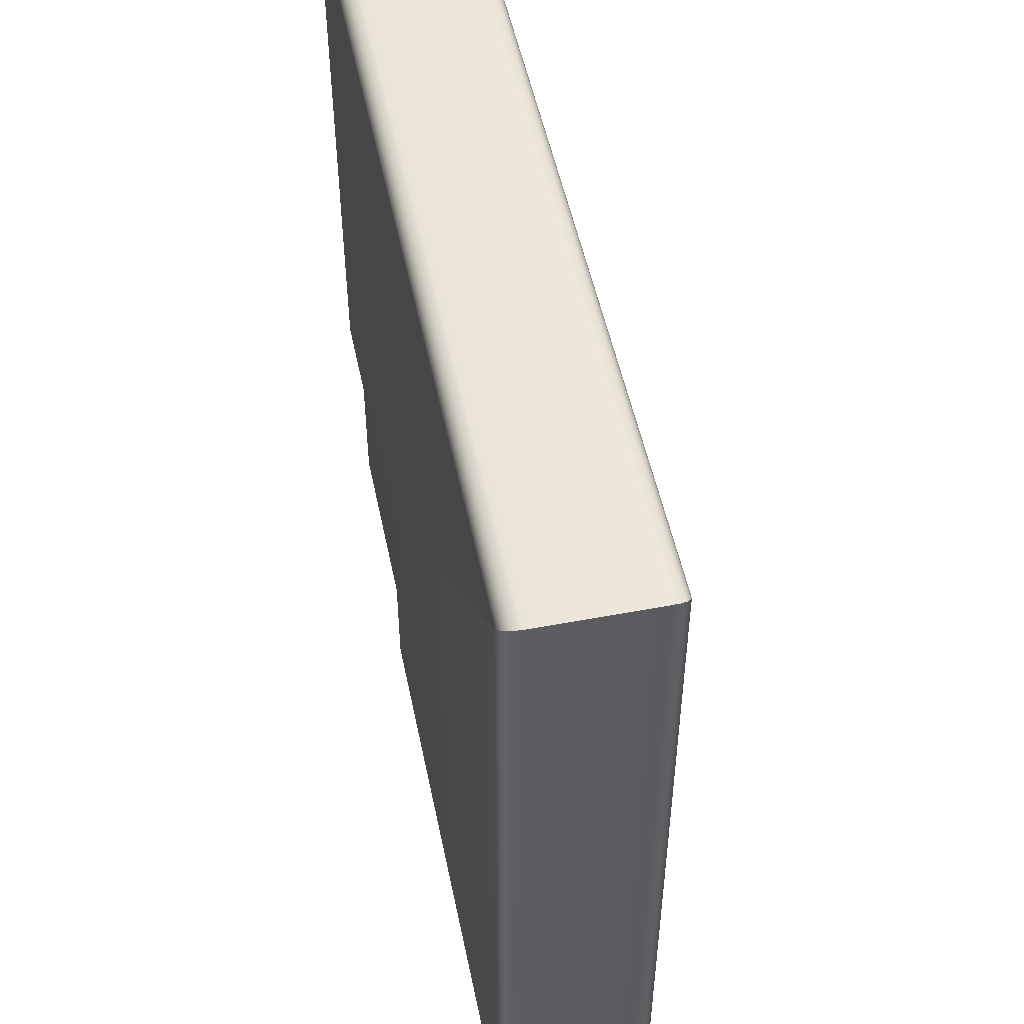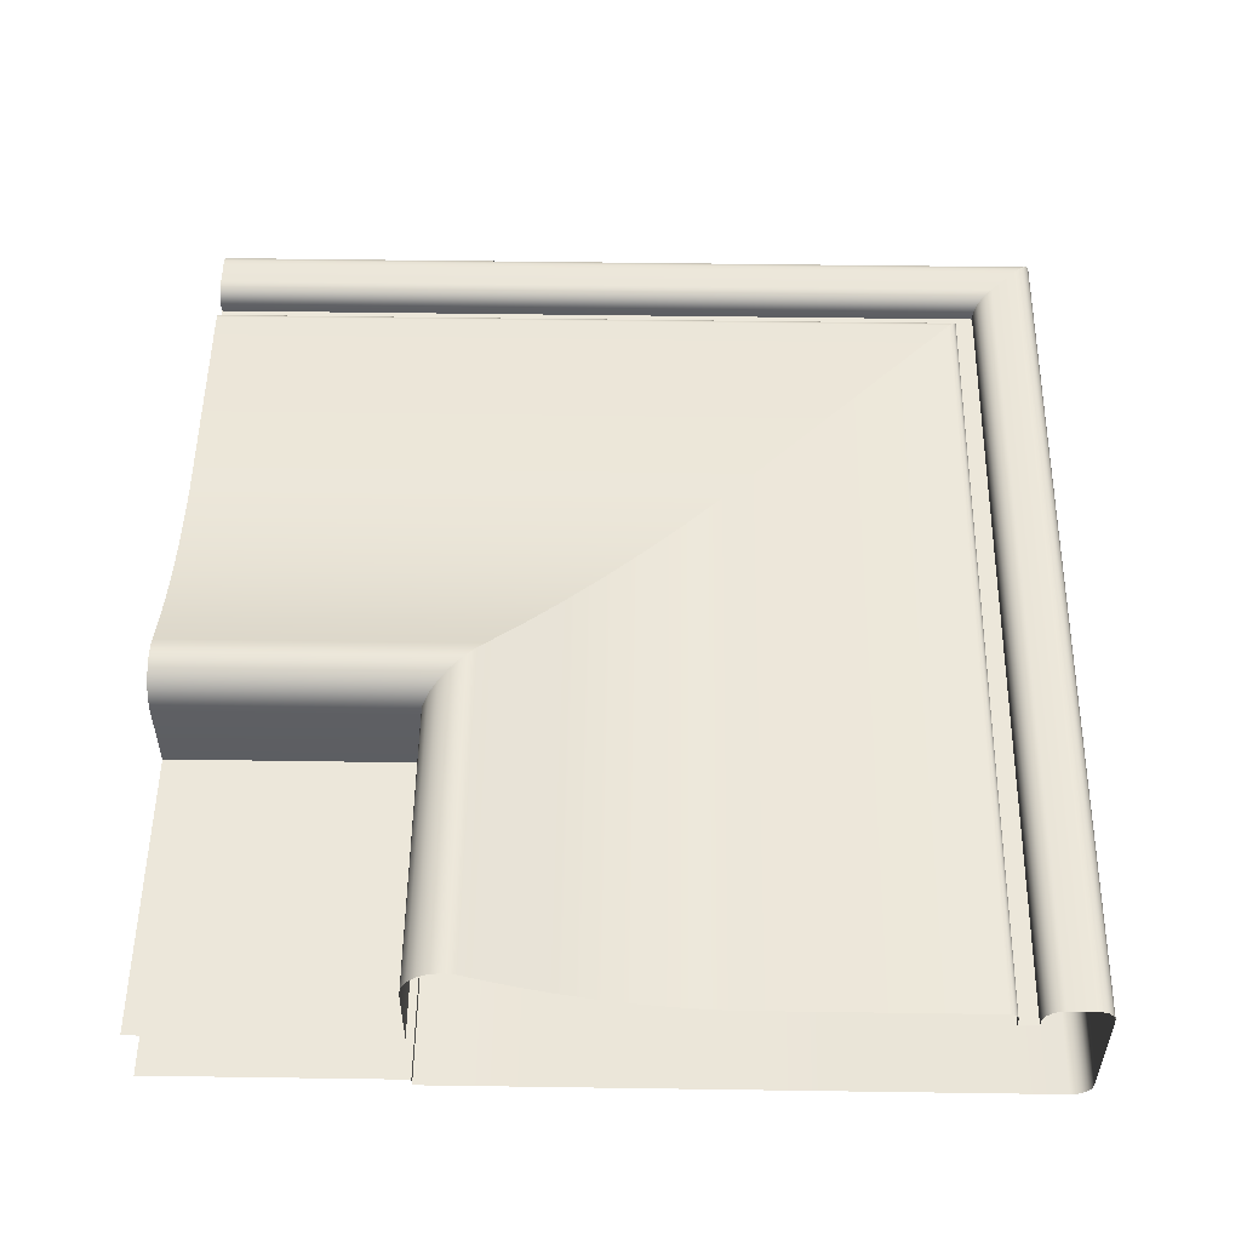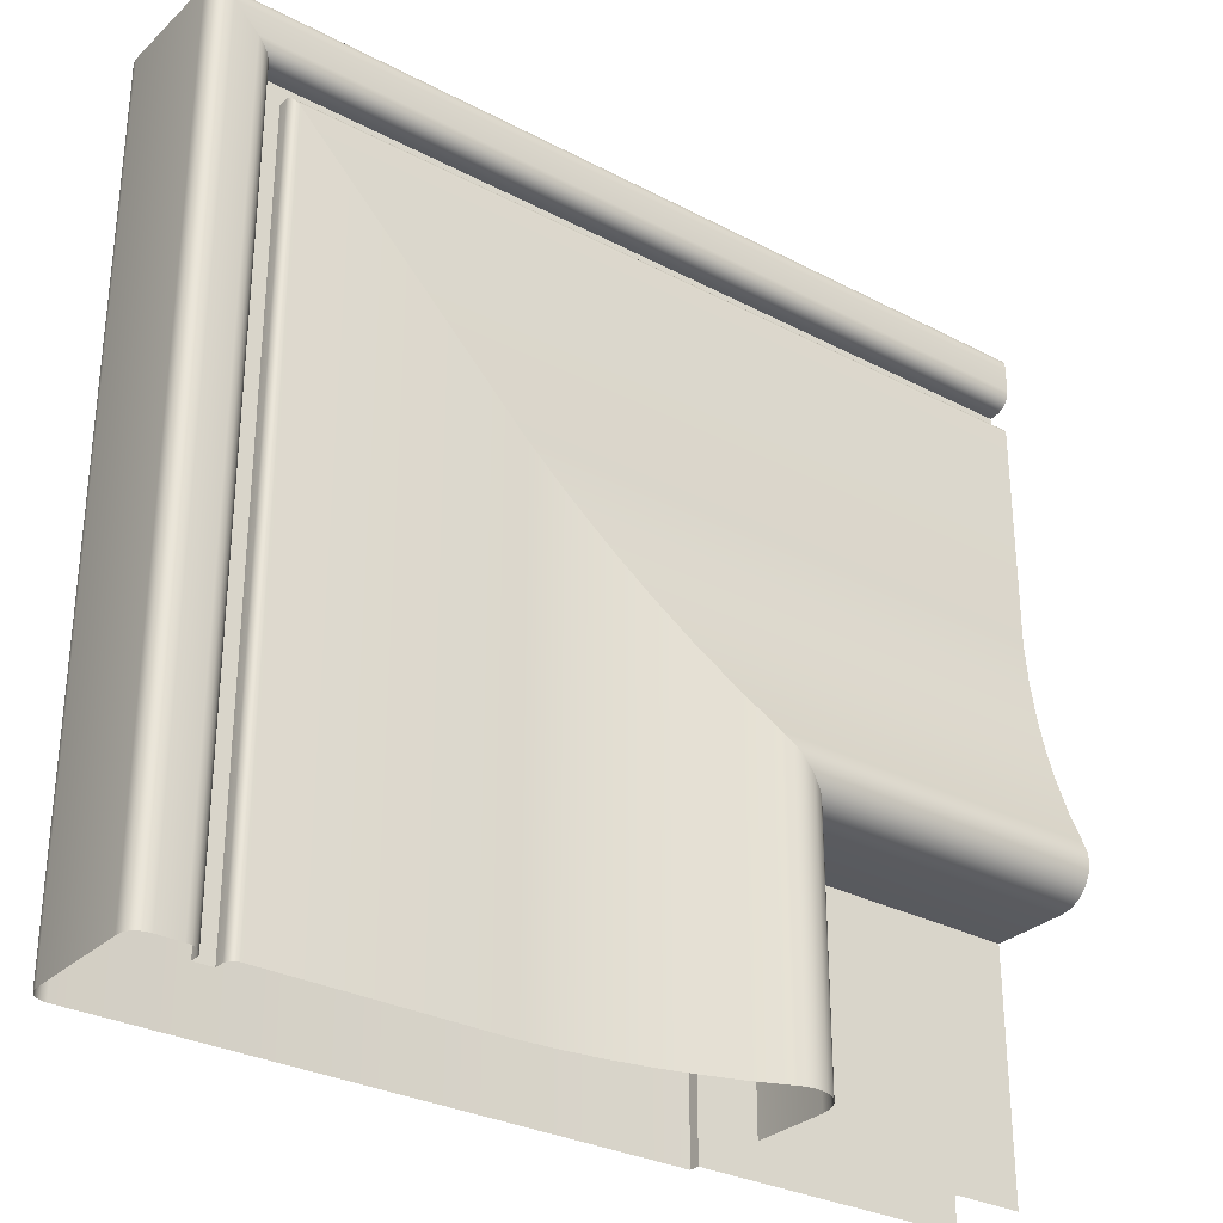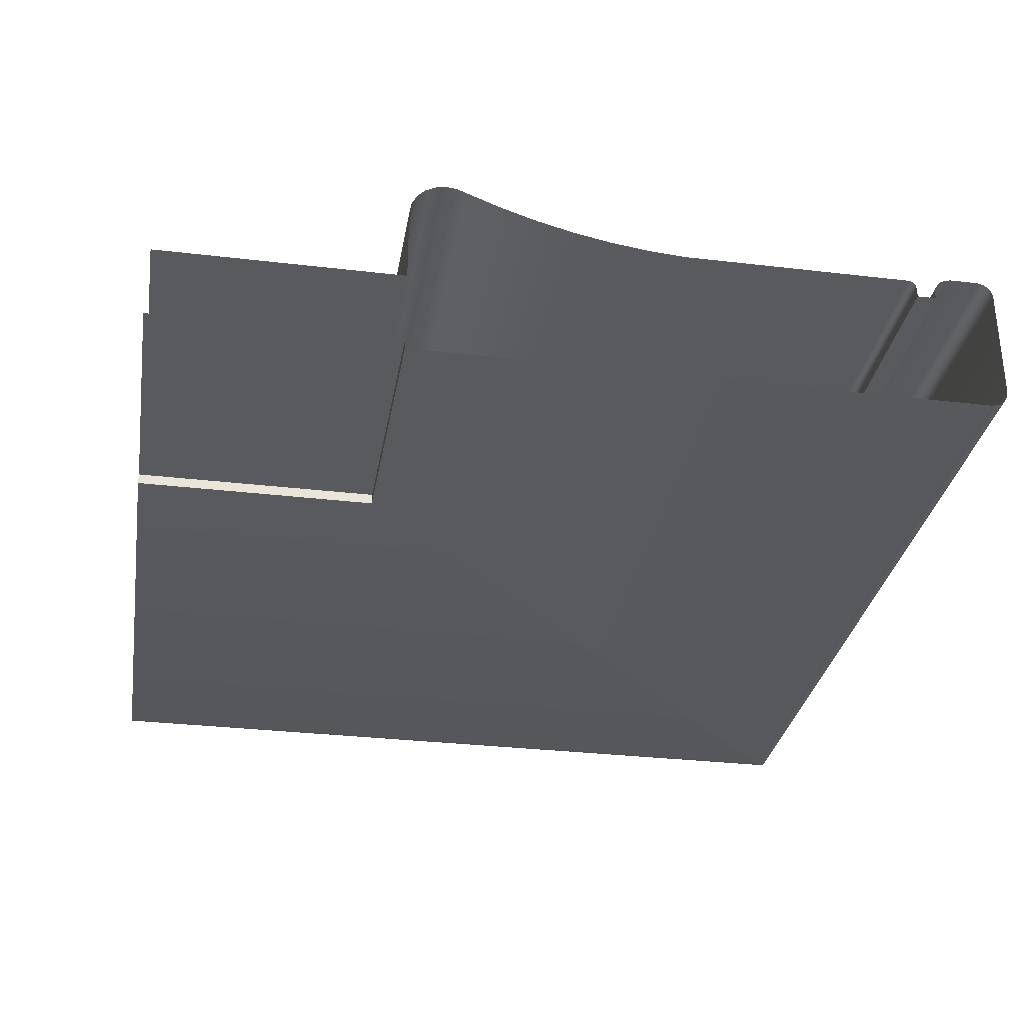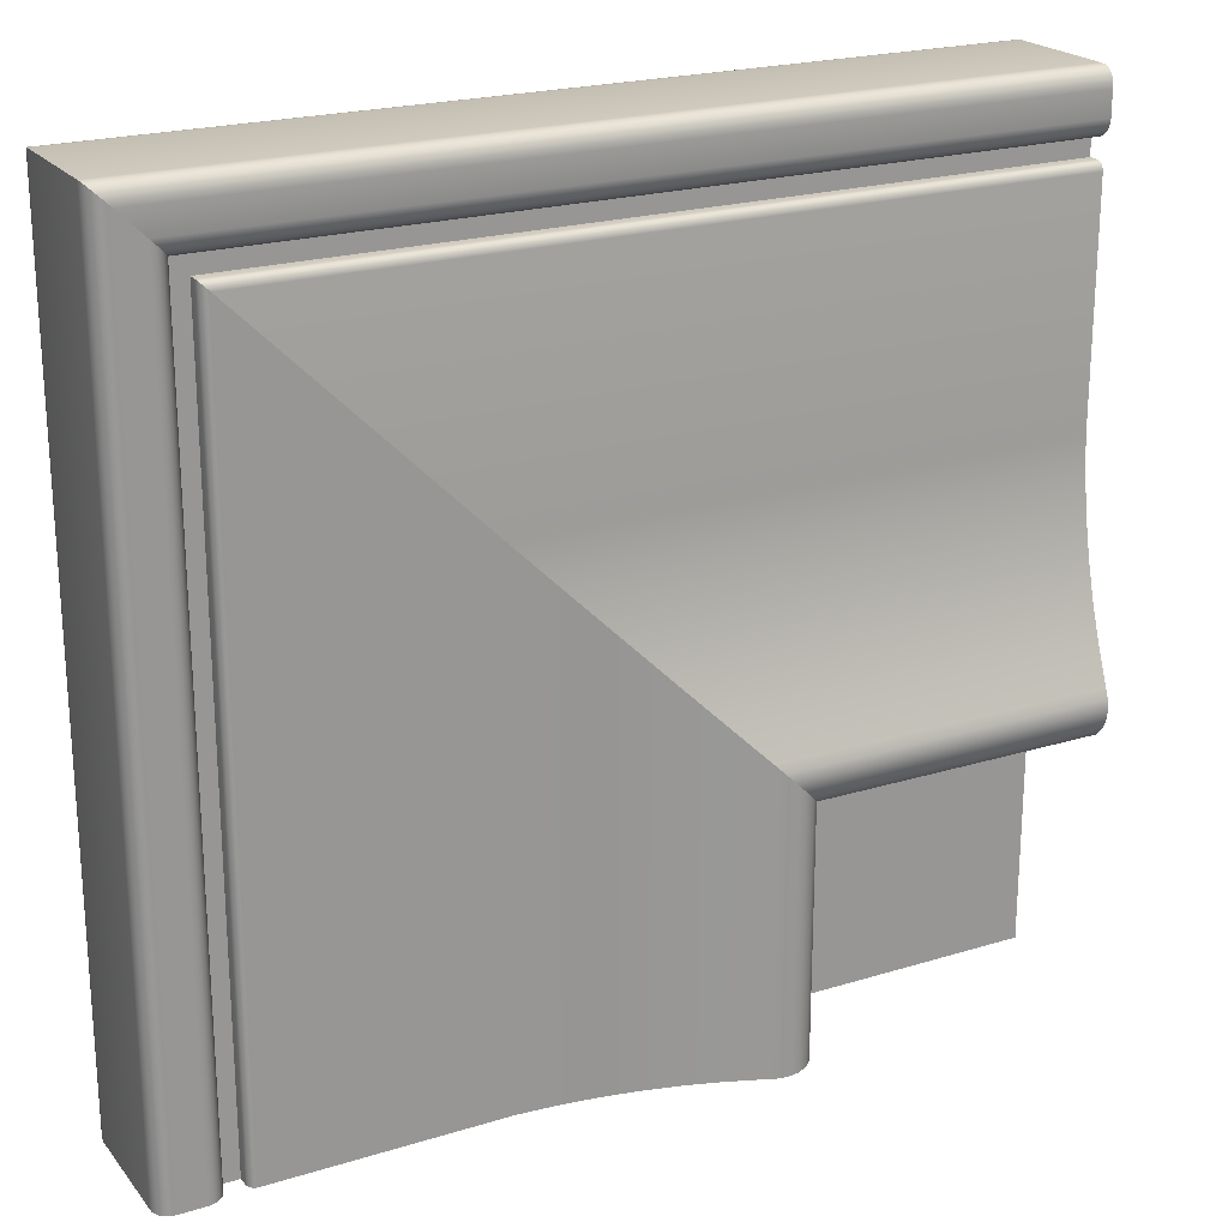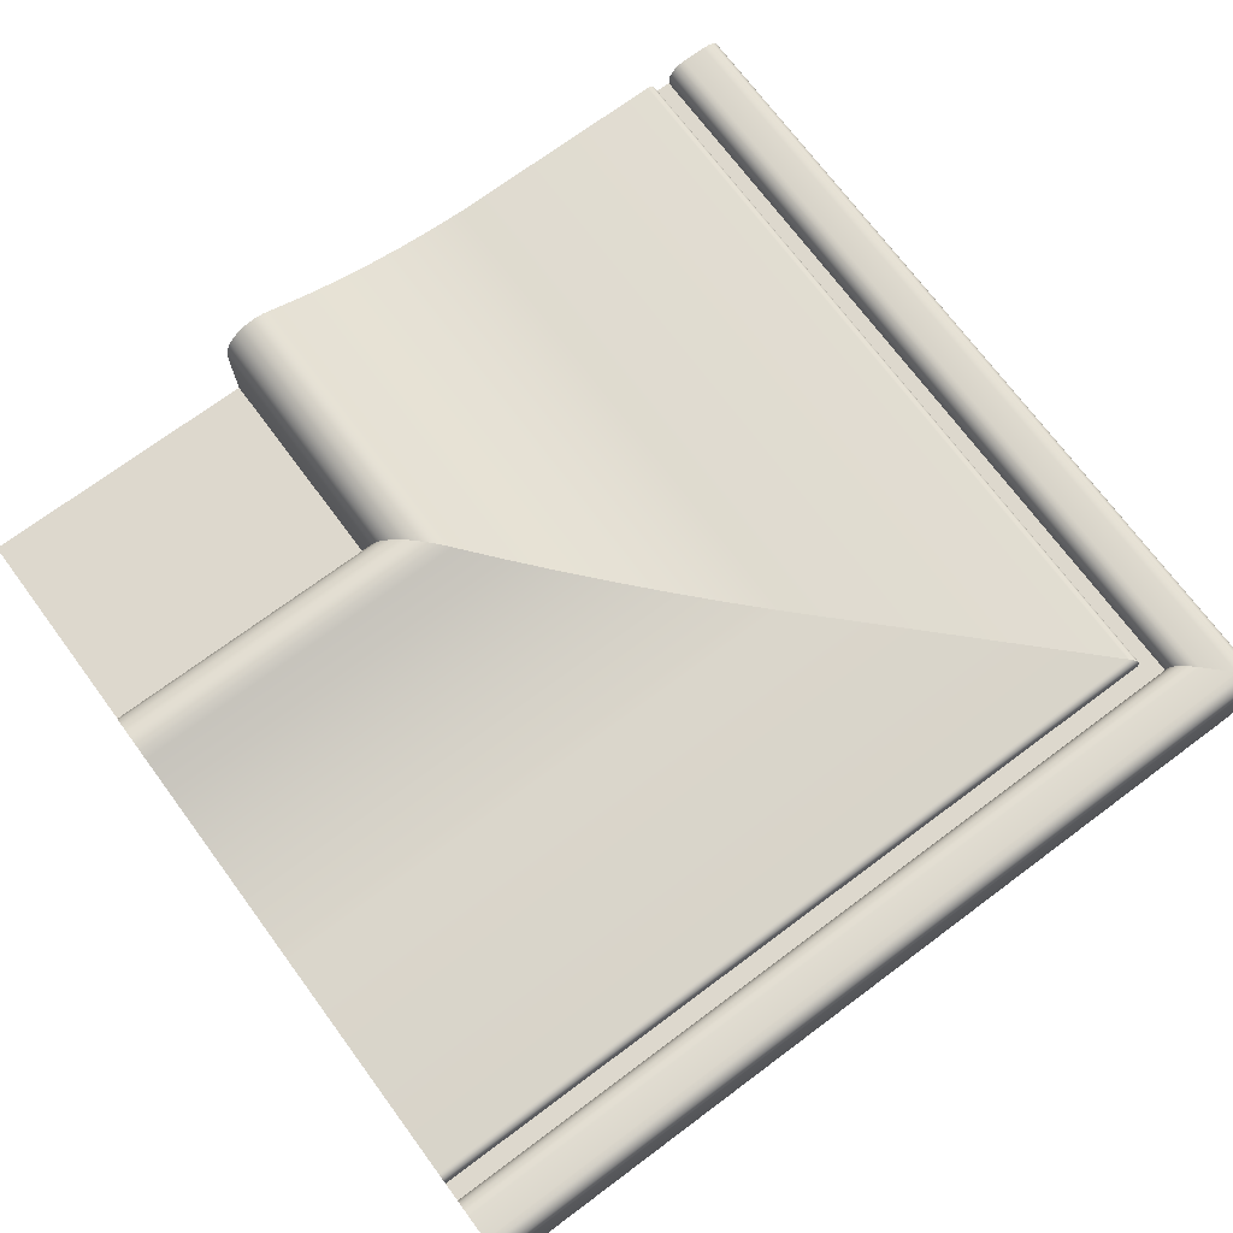
<metadata>
{"format":"obj","ext":"obj","renderer":"f3d","projection":"perspective","resolution":1024,"background":"white","views":[{"elev":51.3,"azim":-101.6,"up":"+Y"},{"elev":52.7,"azim":90.9,"up":"+Z"},{"elev":-30.2,"azim":-37.3,"up":"+Y"},{"elev":-31.1,"azim":80.4,"up":"+Z"},{"elev":21.9,"azim":-28.2,"up":"+Y"},{"elev":72.2,"azim":143.4,"up":"+Z"}]}
</metadata>
<code>
o RT_11_TL1/RT_11_TL/mesh41/mesh41-geometry#mesh41-geometry
v -0.006115 0.2496 0.3503
v -0.006698 0.3607 0.3508
v -0.006698 0.2496 0.3508
v -0.006115 0.3601 0.3503
v -0.007434 0.2496 0.3512
v -0.00574 0.2496 0.3495
v 0.1101 0.3607 0.3508
v -0.007434 0.3615 0.3512
v -0.00574 0.3598 0.3495
v 0.1101 0.3601 0.3503
v 0.1101 0.3615 0.3512
v -0.008249 0.2496 0.3513
v -0.005611 0.2496 0.3487
v 0.1101 0.3623 0.3513
v -0.008249 0.3623 0.3513
v -0.005611 0.3596 0.3487
v 0.1101 0.3598 0.3495
v -0.01171 0.2496 0.3513
v -0.005611 0.2496 0.3478
v 0.1101 0.3657 0.3513
v -0.01171 0.3657 0.3513
v -0.005611 0.3596 0.3478
v 0.1101 0.3596 0.3487
v -0.01257 0.2496 0.3513
v -0.002929 0.357 0.3478
v 0.1101 0.3596 0.3478
v 0.1101 0.3666 0.3513
v -0.01257 0.3666 0.3513
v -0.002929 0.2496 0.3478
v -0.01336 0.2496 0.351
v -0.002929 0.2496 0.3493
v 0.1101 0.357 0.3478
v 0.1101 0.3674 0.351
v -0.01336 0.3674 0.351
v -0.002929 0.357 0.3493
v 0.1101 0.357 0.3493
v -0.01396 0.368 0.3503
v -0.00287 0.2496 0.3496
v 0.1101 0.368 0.3503
v -0.01396 0.2496 0.3503
v -0.00287 0.3569 0.3496
v -0.01431 0.2496 0.3496
v 0.1101 0.3683 0.3496
v -0.002699 0.2496 0.35
v 0.1101 0.3569 0.3496
v -0.01431 0.3683 0.3496
v -0.002699 0.3567 0.35
v -0.01435 0.3684 0.3487
v 0.1101 0.3684 0.3487
v -0.002432 0.2496 0.3502
v 0.1101 0.3567 0.35
v -0.01435 0.2496 0.3487
v -0.002432 0.3565 0.3502
v -0.01435 0.3684 0.3327
v -0.002097 0.3561 0.3504
v 0.1101 0.3565 0.3502
v -0.01435 0.2496 0.3327
v 0.1101 0.3684 0.3327
v -0.002097 0.2496 0.3504
v -0.01422 0.3682 0.3319
v -0.001724 0.3557 0.3505
v 0.1101 0.3561 0.3504
v -0.01422 0.2496 0.3319
v 0.1101 0.3682 0.3319
v -0.001724 0.2496 0.3505
v -0.01384 0.2496 0.3312
v -0.01384 0.3679 0.3312
v 0.03102 0.323 0.3504
v 0.1101 0.3557 0.3505
v 0.1101 0.3679 0.3312
v 0.03102 0.2496 0.3504
v -0.01326 0.3673 0.3306
v 0.03632 0.3177 0.3509
v 0.1101 0.323 0.3504
v -0.01326 0.2496 0.3306
v 0.1101 0.3673 0.3306
v 0.03632 0.2496 0.3509
v -0.01252 0.2496 0.3302
v 0.1101 0.3665 0.3302
v 0.04159 0.3124 0.3516
v 0.1101 0.3177 0.3509
v -0.01252 0.3665 0.3302
v 0.04159 0.2496 0.3516
v -0.01171 0.2496 0.3301
v 0.1101 0.3657 0.3301
v 0.04681 0.3072 0.3527
v 0.1101 0.3124 0.3516
v -0.01171 0.3657 0.3301
v 0.04681 0.2496 0.3527
v 0.06996 0.2496 0.3301
v 0.06996 0.2841 0.3301
v 0.05196 0.3021 0.354
v 0.1101 0.3072 0.3527
v 0.1101 0.2841 0.3301
v 0.05196 0.2496 0.354
v 0.06996 0.2841 0.3316
v 0.05701 0.297 0.3557
v 0.1101 0.3021 0.354
v 0.06996 0.2496 0.3316
v 0.1101 0.2841 0.3316
v 0.05701 0.2496 0.3557
v 0.1101 0.2496 0.3316
v 0.06196 0.2921 0.3576
v 0.1101 0.297 0.3557
v 0.06196 0.2496 0.3576
v 0.06328 0.2907 0.3582
v 0.1101 0.2921 0.3576
v 0.06328 0.2496 0.3582
v 0.06468 0.2893 0.3584
v 0.1101 0.2907 0.3582
v 0.06468 0.2496 0.3584
v 0.06631 0.2877 0.3581
v 0.1101 0.2893 0.3584
v 0.06631 0.2496 0.3581
v 0.06778 0.2862 0.3574
v 0.1101 0.2877 0.3581
v 0.06778 0.2496 0.3574
v 0.06895 0.2851 0.3562
v 0.1101 0.2862 0.3574
v 0.06895 0.2496 0.3562
v 0.0697 0.2843 0.3547
v 0.1101 0.2851 0.3562
v 0.0697 0.2496 0.3547
v 0.06996 0.2496 0.3531
v 0.1101 0.2843 0.3547
v 0.06996 0.2841 0.3531
v 0.06996 0.2841 0.3421
v 0.1101 0.2841 0.3531
v 0.06996 0.2496 0.3421
v 0.1101 0.2841 0.3421
v 0.1101 0.2496 0.3421
f 1 2 3
f 2 1 4
f 2 5 3
f 6 4 1
f 4 7 2
f 5 2 8
f 4 6 9
f 7 4 10
f 11 2 7
f 2 11 8
f 8 12 5
f 13 9 6
f 9 10 4
f 14 8 11
f 12 8 15
f 9 13 16
f 10 9 17
f 8 14 15
f 15 18 12
f 19 16 13
f 16 17 9
f 20 15 14
f 18 15 21
f 16 19 22
f 17 16 23
f 15 20 21
f 21 24 18
f 19 25 22
f 26 16 22
f 16 26 23
f 27 21 20
f 24 21 28
f 25 19 29
f 25 26 22
f 21 27 28
f 28 30 24
f 31 25 29
f 26 25 32
f 33 28 27
f 30 28 34
f 25 31 35
f 25 36 32
f 28 33 34
f 37 30 34
f 38 35 31
f 36 25 35
f 39 34 33
f 30 37 40
f 34 39 37
f 35 38 41
f 41 36 35
f 37 42 40
f 43 37 39
f 44 41 38
f 36 41 45
f 42 37 46
f 37 43 46
f 41 44 47
f 47 45 41
f 48 42 46
f 49 46 43
f 50 47 44
f 45 47 51
f 42 48 52
f 46 49 48
f 47 50 53
f 53 51 47
f 54 52 48
f 49 54 48
f 50 55 53
f 51 53 56
f 52 54 57
f 54 49 58
f 55 50 59
f 55 56 53
f 60 57 54
f 58 60 54
f 59 61 55
f 56 55 62
f 57 60 63
f 60 58 64
f 61 59 65
f 61 62 55
f 60 66 63
f 64 67 60
f 65 68 61
f 62 61 69
f 66 60 67
f 67 64 70
f 68 65 71
f 68 69 61
f 72 66 67
f 70 72 67
f 71 73 68
f 69 68 74
f 66 72 75
f 72 70 76
f 73 71 77
f 73 74 68
f 72 78 75
f 79 72 76
f 77 80 73
f 74 73 81
f 78 72 82
f 72 79 82
f 80 77 83
f 80 81 73
f 82 84 78
f 85 82 79
f 83 86 80
f 81 80 87
f 84 82 88
f 82 85 88
f 86 83 89
f 86 87 80
f 88 90 84
f 85 91 88
f 89 92 86
f 87 86 93
f 90 88 91
f 91 85 94
f 92 89 95
f 92 93 86
f 96 90 91
f 94 96 91
f 95 97 92
f 93 92 98
f 90 96 99
f 96 94 100
f 97 95 101
f 97 98 92
f 96 102 99
f 102 96 100
f 101 103 97
f 98 97 104
f 103 101 105
f 103 104 97
f 105 106 103
f 104 103 107
f 106 105 108
f 106 107 103
f 108 109 106
f 107 106 110
f 109 108 111
f 109 110 106
f 111 112 109
f 110 109 113
f 112 111 114
f 112 113 109
f 114 115 112
f 113 112 116
f 115 114 117
f 115 116 112
f 117 118 115
f 116 115 119
f 118 117 120
f 118 119 115
f 120 121 118
f 119 118 122
f 121 120 123
f 121 122 118
f 124 121 123
f 122 121 125
f 121 124 126
f 126 125 121
f 124 127 126
f 125 126 128
f 127 124 129
f 130 126 127
f 126 130 128
f 129 130 127
f 130 129 131
f 3 2 1
f 4 1 2
f 3 5 2
f 1 4 6
f 2 7 4
f 8 2 5
f 9 6 4
f 10 4 7
f 7 2 11
f 8 11 2
f 5 12 8
f 6 9 13
f 4 10 9
f 11 8 14
f 15 8 12
f 16 13 9
f 17 9 10
f 15 14 8
f 12 18 15
f 13 16 19
f 9 17 16
f 14 15 20
f 21 15 18
f 22 19 16
f 23 16 17
f 21 20 15
f 18 24 21
f 22 25 19
f 22 16 26
f 23 26 16
f 20 21 27
f 28 21 24
f 29 19 25
f 22 26 25
f 28 27 21
f 24 30 28
f 29 25 31
f 32 25 26
f 27 28 33
f 34 28 30
f 35 31 25
f 32 36 25
f 34 33 28
f 34 30 37
f 31 35 38
f 35 25 36
f 33 34 39
f 40 37 30
f 37 39 34
f 41 38 35
f 35 36 41
f 40 42 37
f 39 37 43
f 38 41 44
f 45 41 36
f 46 37 42
f 46 43 37
f 47 44 41
f 41 45 47
f 46 42 48
f 43 46 49
f 44 47 50
f 51 47 45
f 52 48 42
f 48 49 46
f 53 50 47
f 47 51 53
f 48 52 54
f 48 54 49
f 53 55 50
f 56 53 51
f 57 54 52
f 58 49 54
f 59 50 55
f 53 56 55
f 54 57 60
f 54 60 58
f 55 61 59
f 62 55 56
f 63 60 57
f 64 58 60
f 65 59 61
f 55 62 61
f 63 66 60
f 60 67 64
f 61 68 65
f 69 61 62
f 67 60 66
f 70 64 67
f 71 65 68
f 61 69 68
f 67 66 72
f 67 72 70
f 68 73 71
f 74 68 69
f 75 72 66
f 76 70 72
f 77 71 73
f 68 74 73
f 75 78 72
f 76 72 79
f 73 80 77
f 81 73 74
f 82 72 78
f 82 79 72
f 83 77 80
f 73 81 80
f 78 84 82
f 79 82 85
f 80 86 83
f 87 80 81
f 88 82 84
f 88 85 82
f 89 83 86
f 80 87 86
f 84 90 88
f 88 91 85
f 86 92 89
f 93 86 87
f 91 88 90
f 94 85 91
f 95 89 92
f 86 93 92
f 91 90 96
f 91 96 94
f 92 97 95
f 98 92 93
f 99 96 90
f 100 94 96
f 101 95 97
f 92 98 97
f 99 102 96
f 100 96 102
f 97 103 101
f 104 97 98
f 105 101 103
f 97 104 103
f 103 106 105
f 107 103 104
f 108 105 106
f 103 107 106
f 106 109 108
f 110 106 107
f 111 108 109
f 106 110 109
f 109 112 111
f 113 109 110
f 114 111 112
f 109 113 112
f 112 115 114
f 116 112 113
f 117 114 115
f 112 116 115
f 115 118 117
f 119 115 116
f 120 117 118
f 115 119 118
f 118 121 120
f 122 118 119
f 123 120 121
f 118 122 121
f 123 121 124
f 125 121 122
f 126 124 121
f 121 125 126
f 126 127 124
f 128 126 125
f 129 124 127
f 127 126 130
f 128 130 126
f 127 130 129
f 131 129 130

</code>
